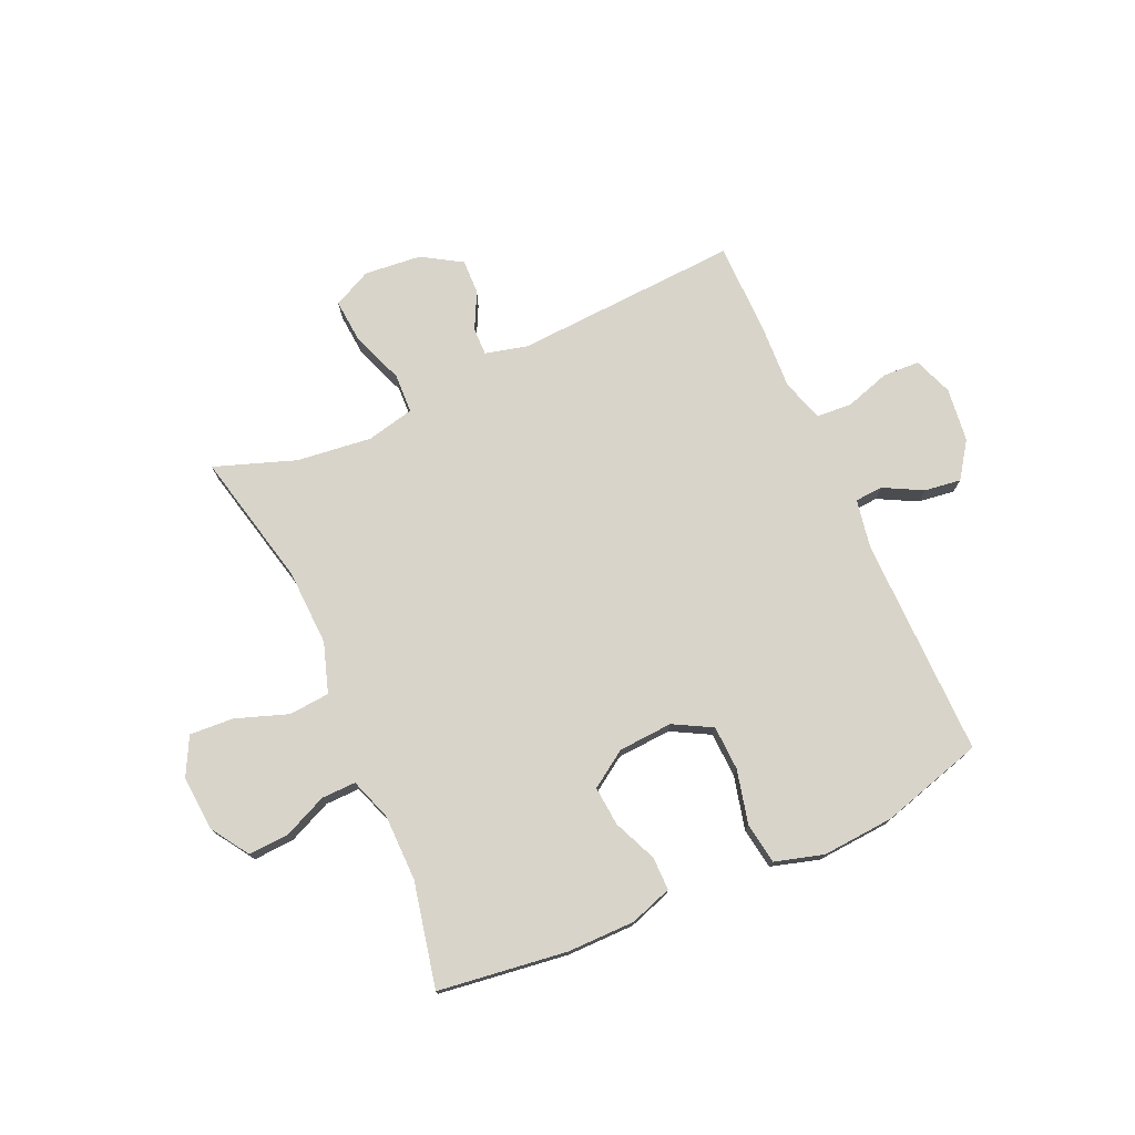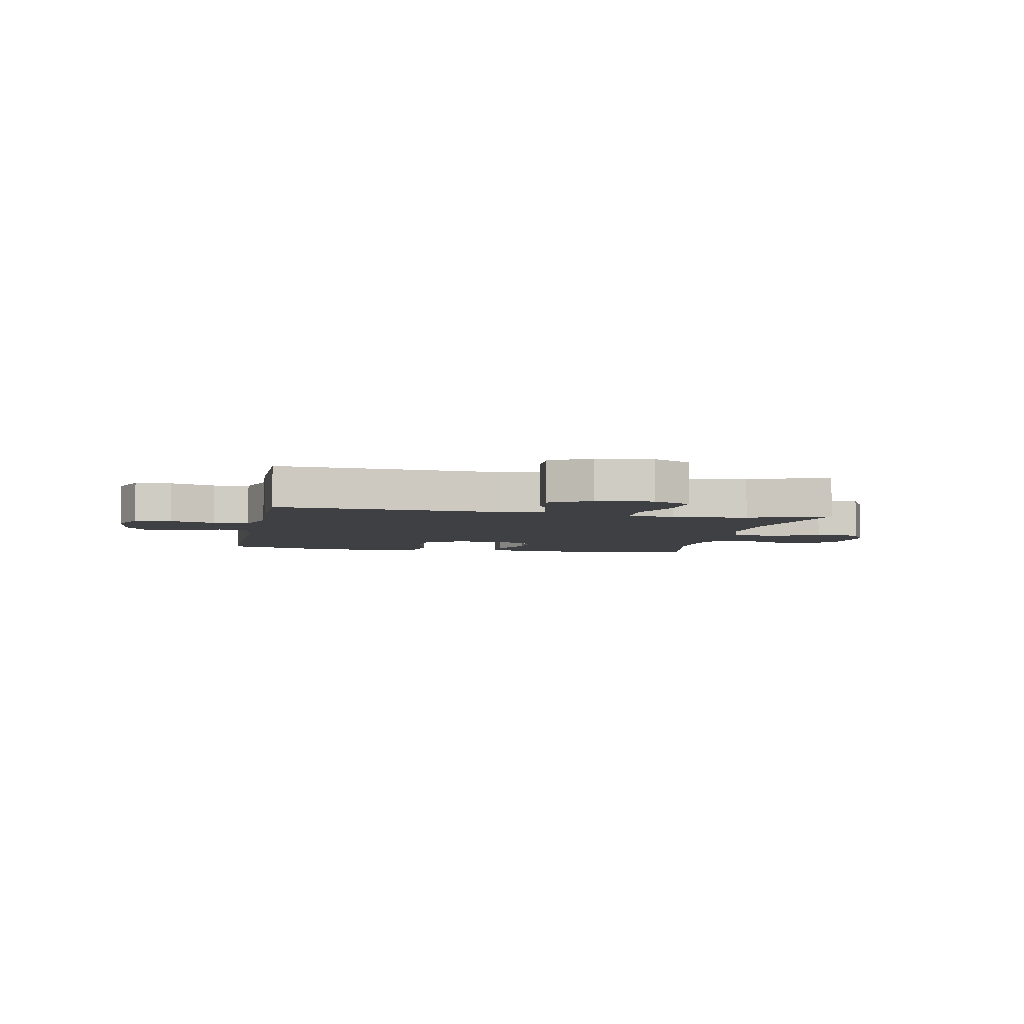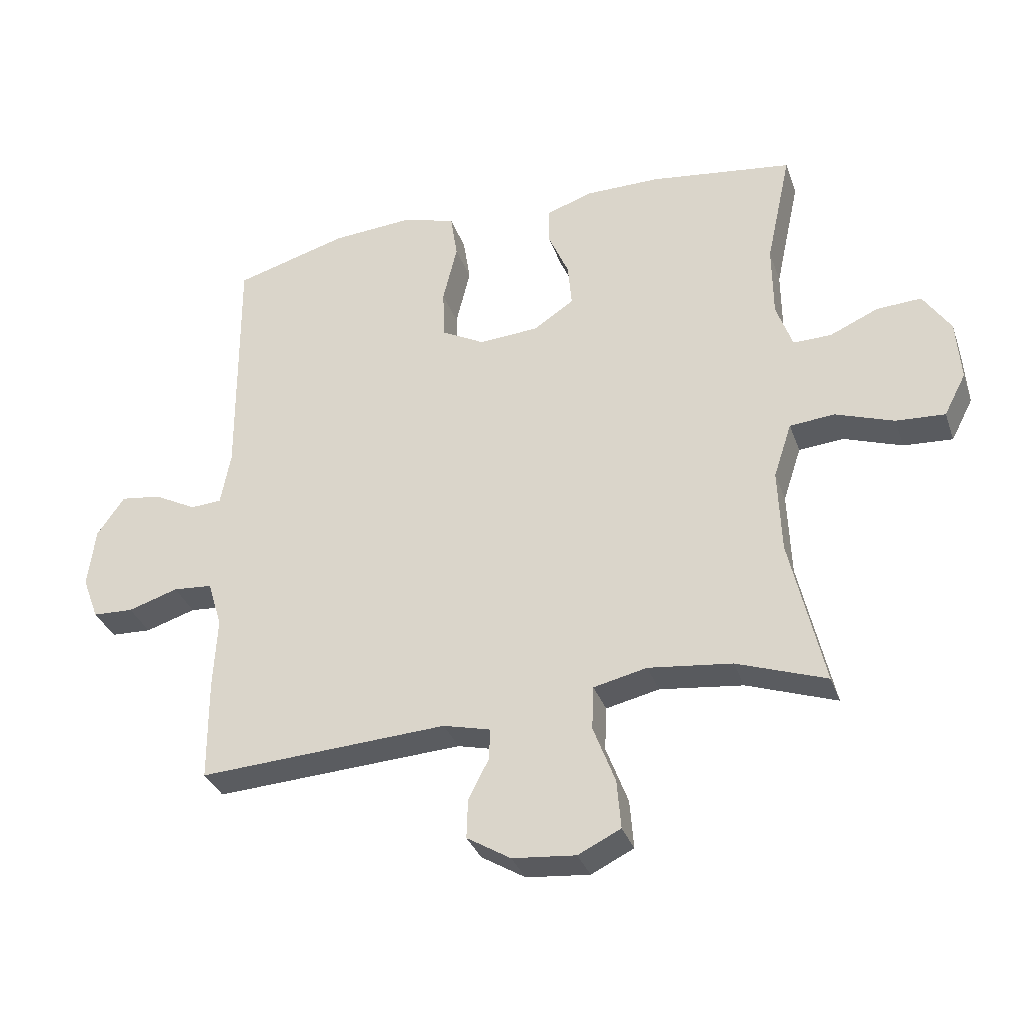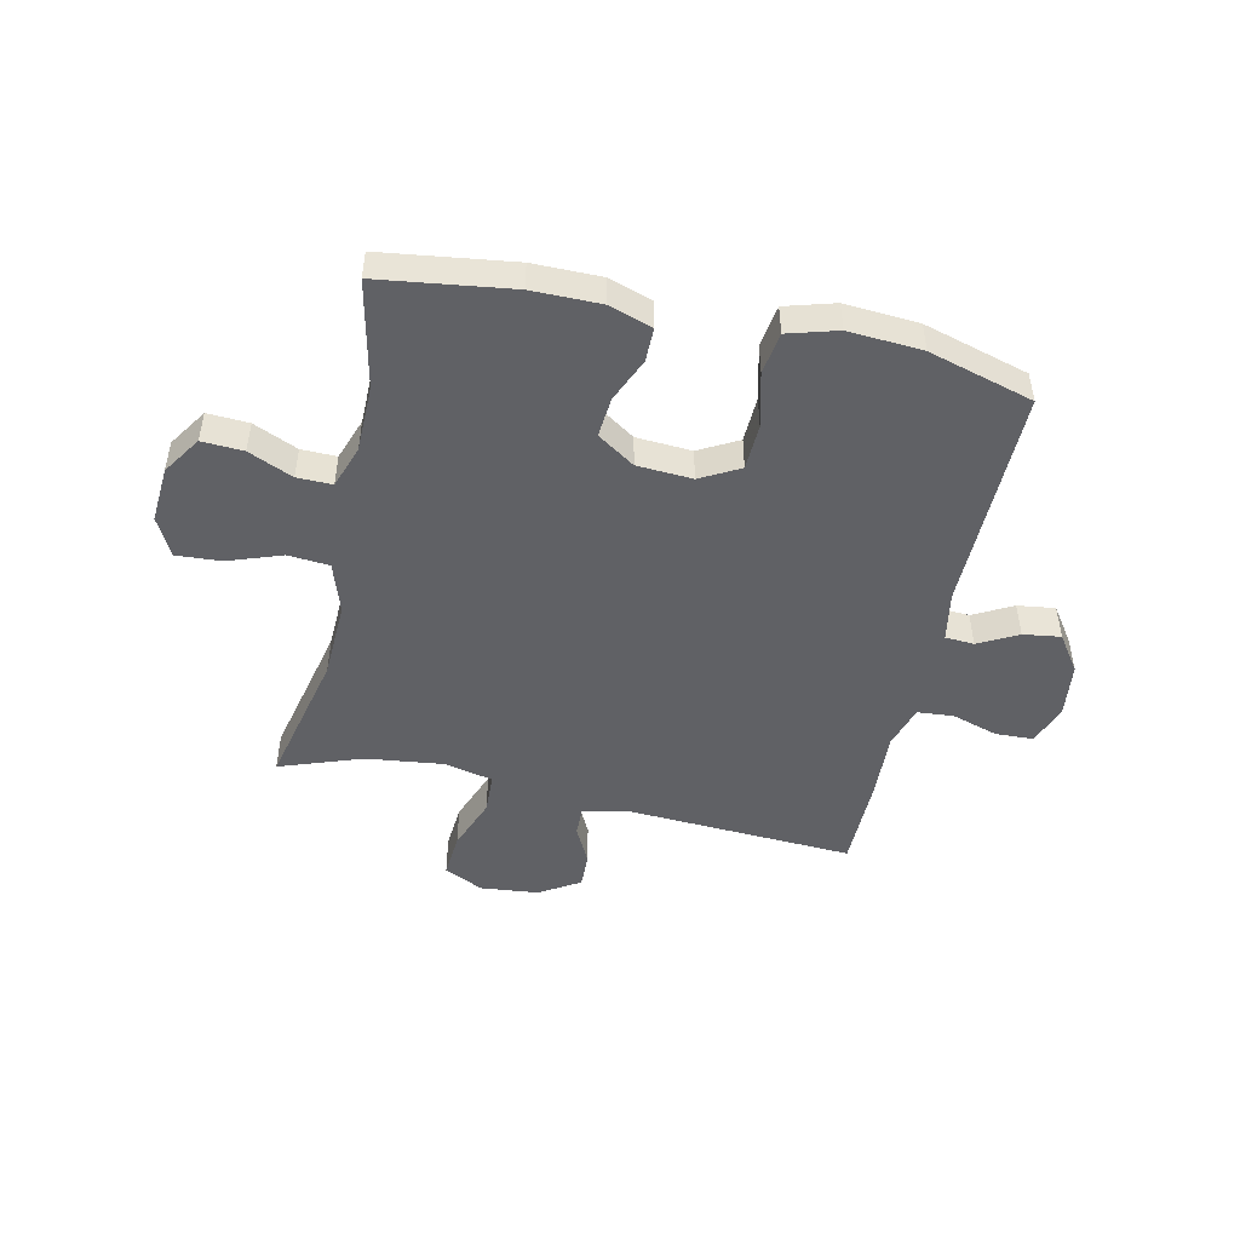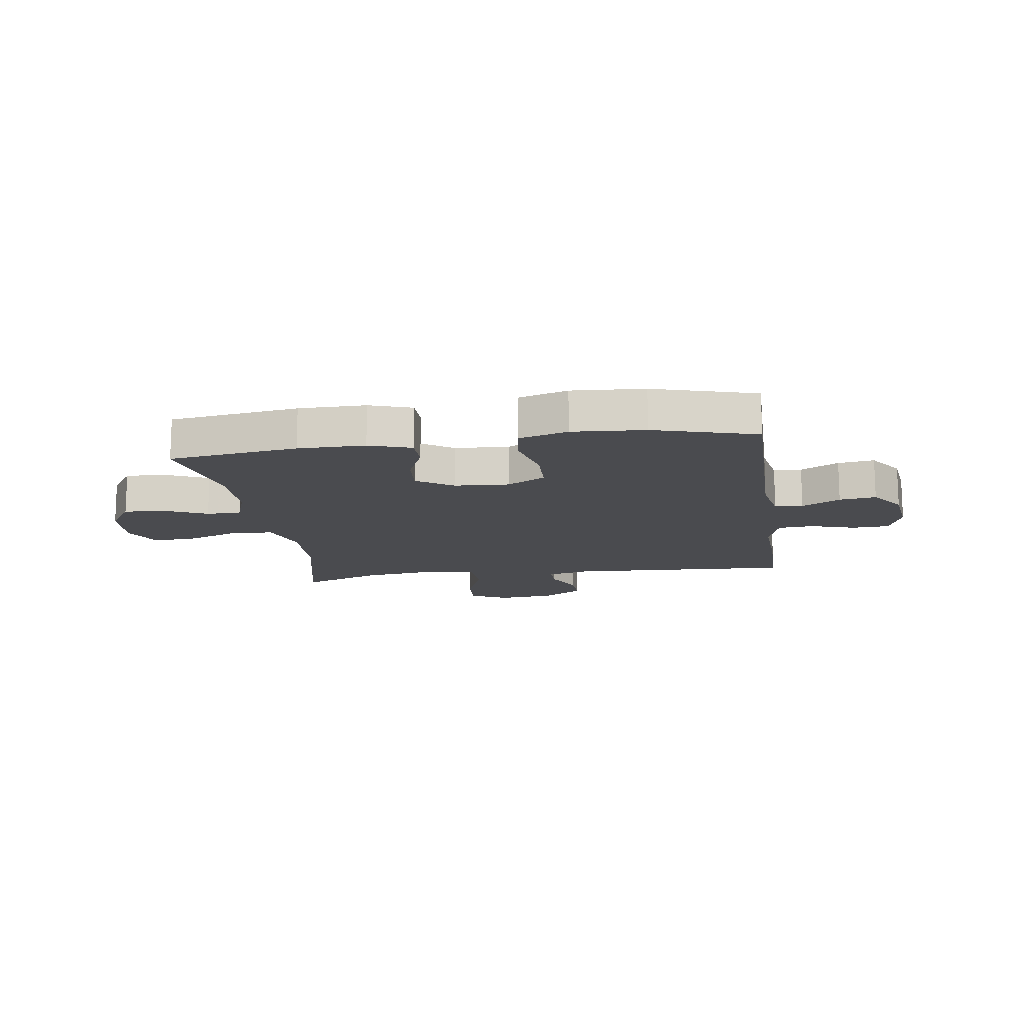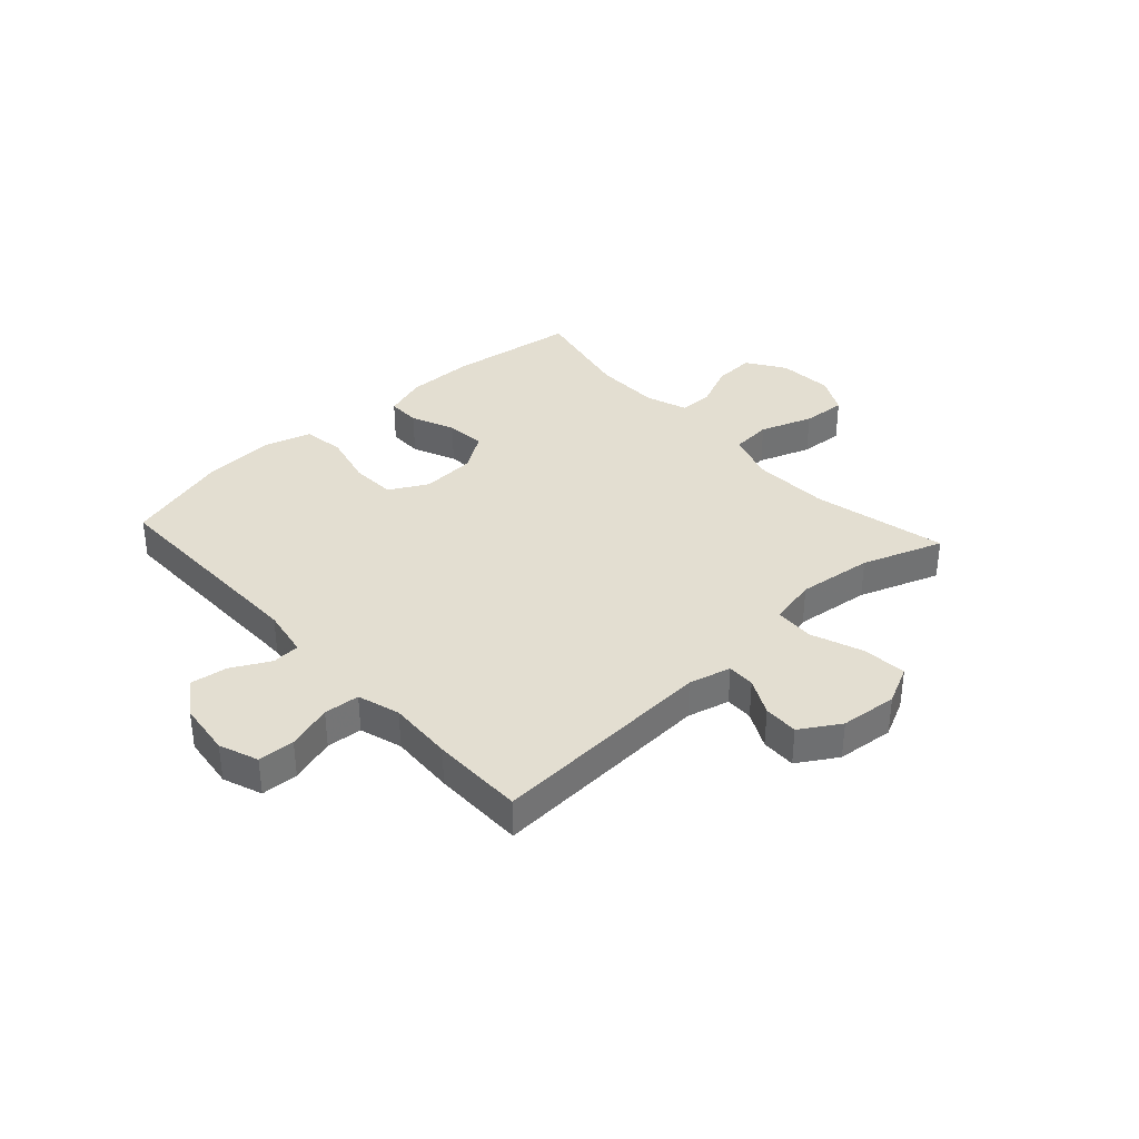
<metadata>
{"format":"obj","ext":"obj","renderer":"f3d","projection":"perspective","resolution":1024,"background":"white","views":[{"elev":75.4,"azim":-24.2,"up":"+Y"},{"elev":-4.9,"azim":168.7,"up":"+Y"},{"elev":-33.5,"azim":-162.0,"up":"+Z"},{"elev":-48.4,"azim":-12.4,"up":"+Y"},{"elev":-14.3,"azim":8.4,"up":"+Y"},{"elev":36.0,"azim":137.6,"up":"+Y"}]}
</metadata>
<code>
v -0.5 0.07 0.5
v -0.271 0.07 0.531
v -0.152 0.07 0.531
v -0.077 0.07 0.506
v -0.077 0.07 0.447
v -0.11 0.07 0.37
v -0.116 0.07 0.3
v -0.051 0.07 0.257
v 0.045 0.07 0.251
v 0.113 0.07 0.288
v 0.116 0.07 0.368
v 0.093 0.07 0.463
v 0.104 0.07 0.536
v 0.19 0.07 0.561
v 0.318 0.07 0.552
v 0.5 0.07 0.5
v 0.497 0.07 0.11
v 0.513 0.07 0.023
v 0.563 0.07 0.02
v 0.631 0.07 0.056
v 0.696 0.07 0.065
v 0.74 0.07 0.002
v 0.752 0.07 -0.094
v 0.726 0.07 -0.163
v 0.661 0.07 -0.166
v 0.581 0.07 -0.141
v 0.518 0.07 -0.146
v 0.495 0.07 -0.221
v 0.501 0.07 -0.336
v 0.5 0.07 -0.5
v 0.101 0.07 -0.478
v 0.026 0.07 -0.497
v 0.027 0.07 -0.546
v 0.06 0.07 -0.611
v 0.062 0.07 -0.673
v -0.008 0.07 -0.716
v -0.109 0.07 -0.726
v -0.177 0.07 -0.693
v -0.171 0.07 -0.615
v -0.136 0.07 -0.522
v -0.139 0.07 -0.452
v -0.224 0.07 -0.433
v -0.357 0.07 -0.449
v -0.5 0.07 -0.5
v -0.446 0.07 -0.261
v -0.441 0.07 -0.126
v -0.47 0.07 -0.038
v -0.542 0.07 -0.032
v -0.635 0.07 -0.065
v -0.713 0.07 -0.07
v -0.748 0.07 -0.003
v -0.741 0.07 0.095
v -0.697 0.07 0.162
v -0.625 0.07 0.158
v -0.548 0.07 0.124
v -0.487 0.07 0.123
v -0.461 0.07 0.197
v -0.46 0.07 0.315
v -0.5 0 0.5
v -0.271 0 0.531
v -0.152 0 0.531
v -0.077 0 0.506
v -0.077 0 0.447
v -0.11 0 0.37
v -0.116 0 0.3
v -0.051 0 0.257
v 0.045 0 0.251
v 0.113 0 0.288
v 0.116 0 0.368
v 0.093 0 0.463
v 0.104 0 0.536
v 0.19 0 0.561
v 0.318 0 0.552
v 0.5 0 0.5
v 0.497 0 0.11
v 0.513 0 0.023
v 0.563 0 0.02
v 0.631 0 0.056
v 0.696 0 0.065
v 0.74 0 0.002
v 0.752 0 -0.094
v 0.726 0 -0.163
v 0.661 0 -0.166
v 0.581 0 -0.141
v 0.518 0 -0.146
v 0.495 0 -0.221
v 0.501 0 -0.336
v 0.5 0 -0.5
v 0.101 0 -0.478
v 0.026 0 -0.497
v 0.027 0 -0.546
v 0.06 0 -0.611
v 0.062 0 -0.673
v -0.008 0 -0.716
v -0.109 0 -0.726
v -0.177 0 -0.693
v -0.171 0 -0.615
v -0.136 0 -0.522
v -0.139 0 -0.452
v -0.224 0 -0.433
v -0.357 0 -0.449
v -0.5 0 -0.5
v -0.446 0 -0.261
v -0.441 0 -0.126
v -0.47 0 -0.038
v -0.542 0 -0.032
v -0.635 0 -0.065
v -0.713 0 -0.07
v -0.748 0 -0.003
v -0.741 0 0.095
v -0.697 0 0.162
v -0.625 0 0.158
v -0.548 0 0.124
v -0.487 0 0.123
v -0.461 0 0.197
v -0.46 0 0.315
f 52 53 54 55
f 52 55 56
f 51 52 56
f 48 49 50 51
f 47 48 51 56
f 46 47 56 57
f 43 44 45
f 42 43 45 46
f 41 42 46 57
f 37 38 39 40
f 37 40 41
f 36 37 41
f 33 34 35 36
f 32 33 36 41
f 31 32 41 57
f 28 29 30 31
f 27 28 31 57
f 23 24 25 26
f 19 20 21 22
f 18 19 22 23
f 14 15 16 17
f 14 17 18
f 11 12 13 14
f 10 11 14 18
f 9 10 18
f 8 9 18 23
f 3 4 5 6
f 3 6 7
f 58 1 2 3
f 58 3 7
f 57 58 7 8
f 26 27 57
f 8 23 26 57
f 113 112 111 110
f 114 113 110
f 114 110 109
f 109 108 107 106
f 114 109 106 105
f 115 114 105 104
f 103 102 101
f 104 103 101 100
f 115 104 100 99
f 98 97 96 95
f 99 98 95
f 99 95 94
f 94 93 92 91
f 99 94 91 90
f 115 99 90 89
f 89 88 87 86
f 115 89 86 85
f 84 83 82 81
f 80 79 78 77
f 81 80 77 76
f 75 74 73 72
f 76 75 72
f 72 71 70 69
f 76 72 69 68
f 76 68 67
f 81 76 67 66
f 64 63 62 61
f 65 64 61
f 61 60 59 116
f 65 61 116
f 66 65 116 115
f 115 85 84
f 115 84 81 66
f 1 59 60 2
f 2 60 61 3
f 3 61 62 4
f 4 62 63 5
f 5 63 64 6
f 6 64 65 7
f 7 65 66 8
f 8 66 67 9
f 9 67 68 10
f 10 68 69 11
f 11 69 70 12
f 12 70 71 13
f 13 71 72 14
f 14 72 73 15
f 15 73 74 16
f 16 74 75 17
f 17 75 76 18
f 18 76 77 19
f 19 77 78 20
f 20 78 79 21
f 21 79 80 22
f 22 80 81 23
f 23 81 82 24
f 24 82 83 25
f 25 83 84 26
f 26 84 85 27
f 27 85 86 28
f 28 86 87 29
f 29 87 88 30
f 30 88 89 31
f 31 89 90 32
f 32 90 91 33
f 33 91 92 34
f 34 92 93 35
f 35 93 94 36
f 36 94 95 37
f 37 95 96 38
f 38 96 97 39
f 39 97 98 40
f 40 98 99 41
f 41 99 100 42
f 42 100 101 43
f 43 101 102 44
f 44 102 103 45
f 45 103 104 46
f 46 104 105 47
f 47 105 106 48
f 48 106 107 49
f 49 107 108 50
f 50 108 109 51
f 51 109 110 52
f 52 110 111 53
f 53 111 112 54
f 54 112 113 55
f 55 113 114 56
f 56 114 115 57
f 57 115 116 58
f 58 116 59 1

</code>
